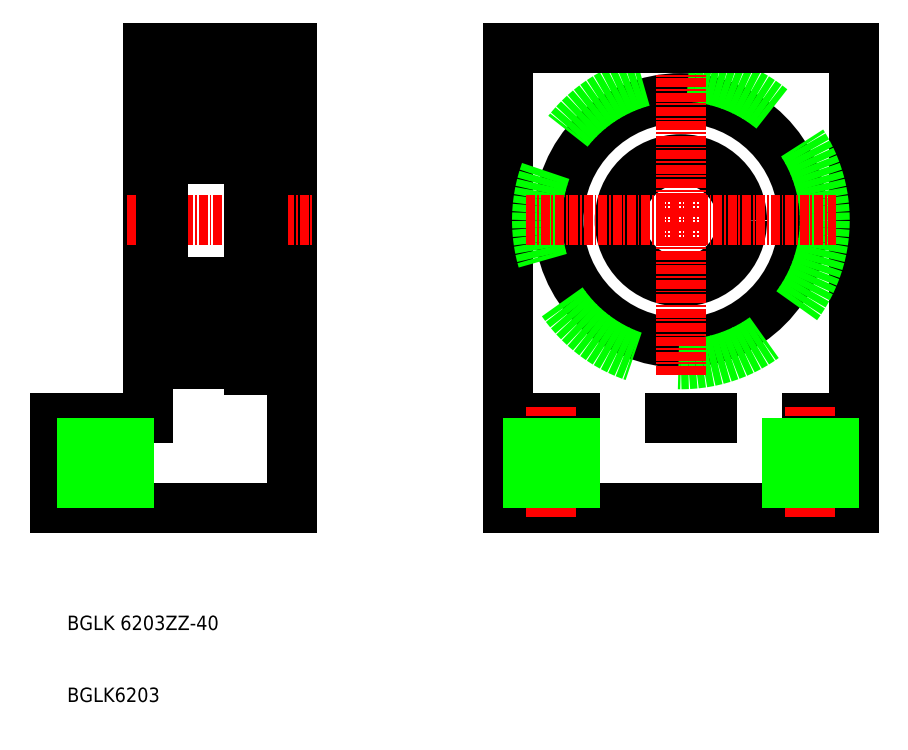
<metadata>
{"format":"dxf","ext":"dxf","renderer":"ezdxf+matplotlib","layout":"modelspace","background":"white","min_lineweight":24,"dpi":150}
</metadata>
<code>
0
SECTION
2
ENTITIES
0
LINE
8
0
10
146.8
20
78.77
30
0
11
146.8
21
142.8
31
0
0
LINE
8
0
10
126.8
20
142.8
30
0
11
126.8
21
91.27
31
0
0
TEXT
8
0
10
115.5
20
61.83
30
0
40
2
1
BGLK 6203ZZ-40
0
TEXT
8
0
10
115.5
20
51.83
30
0
40
2
1
BGLK6203
0
LINE
8
CENTER
10
120.8
20
92.77
30
0
11
120.8
21
77.27
31
0
0
LINE
8
0
10
113.8
20
78.77
30
0
11
146.8
21
78.77
31
0
0
LINE
8
0
10
126.8
20
91.27
30
0
11
113.8
21
91.27
31
0
0
LINE
8
0
10
113.8
20
78.77
30
0
11
113.8
21
91.27
31
0
0
LINE
8
0
10
117.6
20
91.27
30
0
11
117.6
21
78.77
31
0
0
LINE
8
0
10
124.1
20
91.27
30
0
11
124.1
21
78.77
31
0
0
LINE
8
CENTER
10
123.8
20
118.8
30
0
11
149.8
21
118.8
31
0
0
LINE
8
0
10
126.8
20
101.8
30
0
11
128.8
21
101.8
31
0
0
LINE
8
0
10
146.8
20
142.8
30
0
11
126.8
21
142.8
31
0
0
LINE
8
0
10
126.8
20
135.8
30
0
11
128.8
21
135.8
31
0
0
CIRCLE
8
0
10
200.8
20
118.8
30
0
40
17
0
LINE
8
0
10
176.8
20
78.77
30
0
11
176.8
21
142.8
31
0
0
CIRCLE
8
0
10
200.8
20
118.8
30
0
40
8.5
0
LINE
8
0
10
224.8
20
78.77
30
0
11
224.8
21
142.8
31
0
0
CIRCLE
8
0
10
200.8
20
118.8
30
0
40
20
0
LINE
8
CENTER
10
200.8
20
97.27
30
0
11
200.8
21
140.3
31
0
0
LINE
8
0
10
176.8
20
78.77
30
0
11
224.8
21
78.77
31
0
0
LINE
8
0
10
176.8
20
91.27
30
0
11
224.8
21
91.27
31
0
0
LINE
8
CENTER
10
179.3
20
118.8
30
0
11
222.3
21
118.8
31
0
0
LINE
8
CENTER
10
218.8
20
92.77
30
0
11
218.8
21
77.27
31
0
0
LINE
8
CENTER
10
182.8
20
92.77
30
0
11
182.8
21
77.27
31
0
0
LINE
8
0
10
186.1
20
91.27
30
0
11
186.1
21
78.77
31
0
0
LINE
8
0
10
179.6
20
91.27
30
0
11
179.6
21
78.77
31
0
0
LINE
8
0
10
215.6
20
91.27
30
0
11
215.6
21
78.77
31
0
0
LINE
8
0
10
222.1
20
91.27
30
0
11
222.1
21
78.77
31
0
0
LINE
8
0
10
176.8
20
142.8
30
0
11
224.8
21
142.8
31
0
0
LINE
8
0
10
128.8
20
138.2
30
0
11
128.8
21
99.37
31
0
0
LINE
8
0
10
140.8
20
138.2
30
0
11
140.8
21
99.37
31
0
0
LINE
8
0
10
142.8
20
98.02
30
0
11
142.8
21
139.5
31
0
0
LINE
8
0
10
140.8
20
98.02
30
0
11
140.8
21
139.5
31
0
0
LINE
8
0
10
129.4
20
98.77
30
0
11
140.2
21
98.77
31
0
0
ARC
8
0
10
129.4
20
99.37
30
0
40
0.6
50
180
51
270
0
LINE
8
0
10
140.8
20
98.02
30
0
11
142.8
21
98.02
31
0
0
LINE
8
0
10
132.3
20
98.77
30
0
11
132.3
21
98.77
31
0
0
LINE
8
0
10
134.8
20
98.77
30
0
11
134.8
21
98.77
31
0
0
ARC
8
0
10
140.2
20
99.37
30
0
40
0.6
50
270
51
0
0
LINE
8
0
10
142.8
20
98.77
30
0
11
146.8
21
98.77
31
0
0
LINE
8
0
10
140.5
20
134
30
0
11
140.5
21
130.9
31
0
0
LINE
8
0
10
140.2
20
133.9
30
0
11
140.2
21
130.9
31
0
0
LINE
8
0
10
129.5
20
133.9
30
0
11
129.5
21
130.9
31
0
0
LINE
8
0
10
129.2
20
134
30
0
11
129.2
21
130.9
31
0
0
CIRCLE
8
0
10
134.8
20
133.2
30
0
40
3.572
0
LINE
8
0
10
130.8
20
131
30
0
11
132
21
131
31
0
0
LINE
8
0
10
129.4
20
127.3
30
0
11
140.2
21
127.3
31
0
0
LINE
8
0
10
130.8
20
106.6
30
0
11
132
21
106.6
31
0
0
LINE
8
0
10
130.8
20
102.2
30
0
11
132
21
102.2
31
0
0
LINE
8
0
10
129.4
20
110.3
30
0
11
140.2
21
110.3
31
0
0
LINE
8
0
10
129.4
20
107.3
30
0
11
129.8
21
107.7
31
0
0
ARC
8
0
10
130.1
20
107.5
30
0
40
0.2
50
20.03
51
90
0
LINE
8
0
10
130.6
20
102.5
30
0
11
129.5
21
103.6
31
0
0
LINE
8
0
10
129.2
20
103.5
30
0
11
129.2
21
106.7
31
0
0
ARC
8
0
10
130.8
20
102
30
0
40
0.2
50
90
51
174.9
0
LINE
8
0
10
130.5
20
101
30
0
11
130.6
21
102
31
0
0
LINE
8
0
10
130.6
20
101.7
30
0
11
130.6
21
102.5
31
0
0
ARC
8
0
10
129
20
101
30
0
40
0.2
50
90
51
180
0
LINE
8
0
10
129.3
20
101.2
30
0
11
129.6
21
100.8
31
0
0
LINE
8
0
10
130.2
20
101
30
0
11
130.3
21
102.4
31
0
0
LINE
8
0
10
129.6
20
101.3
30
0
11
129.9
21
100.9
31
0
0
ARC
8
0
10
130
20
101.1
30
0
40
0.2
50
215.1
51
357.9
0
LINE
8
0
10
129.7
20
101.8
30
0
11
129.8
21
101.5
31
0
0
LINE
8
0
10
129.8
20
101.5
30
0
11
129.6
21
101.3
31
0
0
LINE
8
0
10
130.3
20
102.4
30
0
11
129.2
21
103.5
31
0
0
LINE
8
0
10
129
20
101.2
30
0
11
129.3
21
101.2
31
0
0
ARC
8
0
10
129.6
20
101.3
30
0
40
0.3
50
125
51
215.1
0
LINE
8
0
10
129.7
20
101.8
30
0
11
129.4
21
101.6
31
0
0
ARC
8
0
10
130
20
101.1
30
0
40
0.5
50
215.1
51
354.9
0
ARC
8
0
10
130.8
20
106.8
30
0
40
0.2
50
200
51
270
0
ARC
8
0
10
129.5
20
106.7
30
0
40
0.3
50
90
51
180
0
LINE
8
0
10
130
20
107
30
0
11
130
21
106.7
31
0
0
LINE
8
0
10
130
20
106.7
30
0
11
129.5
21
106.7
31
0
0
LINE
8
0
10
129.5
20
107
30
0
11
130
21
107
31
0
0
ARC
8
0
10
129
20
107.5
30
0
40
0.2
50
180
51
270
0
LINE
8
0
10
129
20
107.3
30
0
11
129.4
21
107.3
31
0
0
LINE
8
0
10
130.3
20
107.6
30
0
11
130.6
21
106.7
31
0
0
LINE
8
0
10
129.5
20
103.6
30
0
11
129.5
21
106.7
31
0
0
ARC
8
0
10
129.4
20
109.7
30
0
40
0.6
50
90
51
180
0
LINE
8
0
10
129.9
20
107.7
30
0
11
130.1
21
107.7
31
0
0
ARC
8
0
10
129.9
20
107.5
30
0
40
0.2
50
90
51
140
0
ARC
8
0
10
129.4
20
127.9
30
0
40
0.6
50
180
51
270
0
ARC
8
0
10
130.8
20
130.8
30
0
40
0.2
50
90
51
160
0
LINE
8
0
10
129.4
20
130.3
30
0
11
129.8
21
129.9
31
0
0
ARC
8
0
10
129
20
130.1
30
0
40
0.2
50
90
51
180
0
ARC
8
0
10
129.9
20
130
30
0
40
0.2
50
220
51
270
0
LINE
8
0
10
129.9
20
129.8
30
0
11
130.1
21
129.8
31
0
0
ARC
8
0
10
130.1
20
130
30
0
40
0.2
50
270
51
340
0
LINE
8
0
10
130
20
130.9
30
0
11
129.5
21
130.9
31
0
0
LINE
8
0
10
129.5
20
130.6
30
0
11
130
21
130.6
31
0
0
LINE
8
0
10
129
20
130.3
30
0
11
129.4
21
130.3
31
0
0
ARC
8
0
10
129.5
20
130.9
30
0
40
0.3
50
180
51
270
0
LINE
8
0
10
130
20
130.6
30
0
11
130
21
130.9
31
0
0
LINE
8
0
10
130.3
20
130
30
0
11
130.6
21
130.8
31
0
0
LINE
8
0
10
140.8
20
102
30
0
11
142.8
21
102
31
0
0
ARC
8
0
10
139.6
20
107.5
30
0
40
0.2
50
90
51
160
0
LINE
8
0
10
140.2
20
107.3
30
0
11
139.9
21
107.7
31
0
0
CIRCLE
8
0
10
134.8
20
104.4
30
0
40
3.572
0
LINE
8
0
10
139.1
20
102.5
30
0
11
140.2
21
103.6
31
0
0
LINE
8
0
10
140.5
20
103.5
30
0
11
140.5
21
106.7
31
0
0
ARC
8
0
10
139.7
20
101.1
30
0
40
0.5
50
185.1
51
324.9
0
ARC
8
0
10
139.7
20
101.1
30
0
40
0.2
50
182.1
51
324.9
0
LINE
8
0
10
139.4
20
102.4
30
0
11
140.5
21
103.5
31
0
0
LINE
8
0
10
139.5
20
101
30
0
11
139.4
21
102.4
31
0
0
LINE
8
0
10
139.2
20
101
30
0
11
139.1
21
102
31
0
0
LINE
8
0
10
139.1
20
101.7
30
0
11
139.1
21
102.5
31
0
0
LINE
8
0
10
138.9
20
102.2
30
0
11
137.7
21
102.2
31
0
0
ARC
8
0
10
138.9
20
102
30
0
40
0.2
50
5.065
51
90
0
LINE
8
0
10
140.1
20
101.3
30
0
11
139.8
21
100.9
31
0
0
LINE
8
0
10
140.3
20
101.2
30
0
11
140.1
21
100.8
31
0
0
ARC
8
0
10
140.6
20
101
30
0
40
0.2
50
0
51
90
0
LINE
8
0
10
139.9
20
101.5
30
0
11
140.1
21
101.3
31
0
0
LINE
8
0
10
140
20
101.8
30
0
11
139.9
21
101.5
31
0
0
LINE
8
0
10
140
20
101.8
30
0
11
140.3
21
101.6
31
0
0
ARC
8
0
10
140.1
20
101.3
30
0
40
0.3
50
324.9
51
55.04
0
LINE
8
0
10
140.6
20
101.2
30
0
11
140.3
21
101.2
31
0
0
LINE
8
0
10
139.4
20
107.6
30
0
11
139.1
21
106.7
31
0
0
LINE
8
0
10
138.9
20
106.6
30
0
11
137.7
21
106.6
31
0
0
ARC
8
0
10
138.9
20
106.8
30
0
40
0.2
50
270
51
340
0
LINE
8
0
10
139.7
20
107
30
0
11
139.7
21
106.7
31
0
0
ARC
8
0
10
140.2
20
106.7
30
0
40
0.3
50
0
51
90
0
LINE
8
0
10
139.7
20
106.7
30
0
11
140.2
21
106.7
31
0
0
LINE
8
0
10
140.2
20
107
30
0
11
139.7
21
107
31
0
0
LINE
8
0
10
140.6
20
107.3
30
0
11
140.2
21
107.3
31
0
0
ARC
8
0
10
140.6
20
107.5
30
0
40
0.2
50
270
51
0
0
LINE
8
0
10
140.2
20
103.6
30
0
11
140.2
21
106.7
31
0
0
ARC
8
0
10
140.2
20
109.7
30
0
40
0.6
50
0
51
90
0
ARC
8
0
10
139.8
20
107.5
30
0
40
0.2
50
40
51
90
0
LINE
8
0
10
139.8
20
107.7
30
0
11
139.6
21
107.7
31
0
0
ARC
8
0
10
140.2
20
127.9
30
0
40
0.6
50
270
51
0
0
ARC
8
0
10
139.6
20
130
30
0
40
0.2
50
200
51
270
0
LINE
8
0
10
139.4
20
130
30
0
11
139.1
21
130.8
31
0
0
LINE
8
0
10
138.9
20
131
30
0
11
137.7
21
131
31
0
0
ARC
8
0
10
138.9
20
130.8
30
0
40
0.2
50
20.03
51
90
0
ARC
8
0
10
140.6
20
130.1
30
0
40
0.2
50
0
51
90
0
LINE
8
0
10
140.2
20
130.3
30
0
11
139.9
21
129.9
31
0
0
ARC
8
0
10
139.8
20
130
30
0
40
0.2
50
270
51
320
0
LINE
8
0
10
139.8
20
129.8
30
0
11
139.6
21
129.8
31
0
0
LINE
8
0
10
140.2
20
130.6
30
0
11
139.7
21
130.6
31
0
0
LINE
8
0
10
139.7
20
130.9
30
0
11
140.2
21
130.9
31
0
0
LINE
8
0
10
139.7
20
130.6
30
0
11
139.7
21
130.9
31
0
0
ARC
8
0
10
140.2
20
130.9
30
0
40
0.3
50
270
51
0
0
LINE
8
0
10
140.6
20
130.3
30
0
11
140.2
21
130.3
31
0
0
LINE
8
0
10
130.8
20
135.4
30
0
11
132
21
135.4
31
0
0
LINE
8
0
10
129.4
20
138.8
30
0
11
140.2
21
138.8
31
0
0
LINE
8
0
10
130.5
20
136.5
30
0
11
130.6
21
135.6
31
0
0
LINE
8
0
10
130.2
20
136.5
30
0
11
130.3
21
135.1
31
0
0
LINE
8
0
10
129.6
20
136.2
30
0
11
129.9
21
136.6
31
0
0
ARC
8
0
10
129.6
20
136.2
30
0
40
0.3
50
144.9
51
235
0
ARC
8
0
10
130.8
20
135.6
30
0
40
0.2
50
185.1
51
270
0
LINE
8
0
10
130.6
20
135.9
30
0
11
130.6
21
135
31
0
0
LINE
8
0
10
129.7
20
135.8
30
0
11
129.8
21
136
31
0
0
LINE
8
0
10
129.7
20
135.8
30
0
11
129.4
21
136
31
0
0
LINE
8
0
10
130.3
20
135.1
30
0
11
129.2
21
134
31
0
0
LINE
8
0
10
129.8
20
136
30
0
11
129.6
21
136.2
31
0
0
LINE
8
0
10
130.6
20
135
30
0
11
129.5
21
133.9
31
0
0
ARC
8
0
10
129.4
20
138.2
30
0
40
0.6
50
90
51
180
0
LINE
8
0
10
129.3
20
136.4
30
0
11
129.6
21
136.8
31
0
0
ARC
8
0
10
129
20
136.6
30
0
40
0.2
50
180
51
270
0
LINE
8
0
10
129
20
136.4
30
0
11
129.3
21
136.4
31
0
0
ARC
8
0
10
130
20
136.5
30
0
40
0.2
50
2.131
51
144.9
0
ARC
8
0
10
130
20
136.5
30
0
40
0.5
50
5.065
51
144.9
0
LINE
8
0
10
140.8
20
139.5
30
0
11
142.8
21
139.5
31
0
0
LINE
8
0
10
140.8
20
135.5
30
0
11
142.8
21
135.5
31
0
0
LINE
8
0
10
139.2
20
136.5
30
0
11
139.1
21
135.6
31
0
0
LINE
8
0
10
139.5
20
136.5
30
0
11
139.4
21
135.1
31
0
0
LINE
8
0
10
140.1
20
136.2
30
0
11
139.8
21
136.6
31
0
0
ARC
8
0
10
140.1
20
136.2
30
0
40
0.3
50
305
51
35.06
0
LINE
8
0
10
139.4
20
135.1
30
0
11
140.5
21
134
31
0
0
LINE
8
0
10
139.1
20
135
30
0
11
140.2
21
133.9
31
0
0
LINE
8
0
10
139.1
20
135.9
30
0
11
139.1
21
135
31
0
0
LINE
8
0
10
138.9
20
135.4
30
0
11
137.7
21
135.4
31
0
0
ARC
8
0
10
138.9
20
135.6
30
0
40
0.2
50
270
51
354.9
0
LINE
8
0
10
140
20
135.8
30
0
11
140.3
21
136
31
0
0
LINE
8
0
10
140
20
135.8
30
0
11
139.9
21
136
31
0
0
LINE
8
0
10
139.9
20
136
30
0
11
140.1
21
136.2
31
0
0
ARC
8
0
10
139.7
20
136.5
30
0
40
0.2
50
35.06
51
177.9
0
ARC
8
0
10
139.7
20
136.5
30
0
40
0.5
50
35.06
51
174.9
0
ARC
8
0
10
140.2
20
138.2
30
0
40
0.6
50
0
51
90
0
LINE
8
0
10
140.6
20
136.4
30
0
11
140.3
21
136.4
31
0
0
ARC
8
0
10
140.6
20
136.6
30
0
40
0.2
50
270
51
0
0
LINE
8
0
10
140.3
20
136.4
30
0
11
140.1
21
136.8
31
0
0
LINE
8
0
10
142.8
20
138.8
30
0
11
146.8
21
138.8
31
0
0
ENDSEC
0
EOF

</code>
